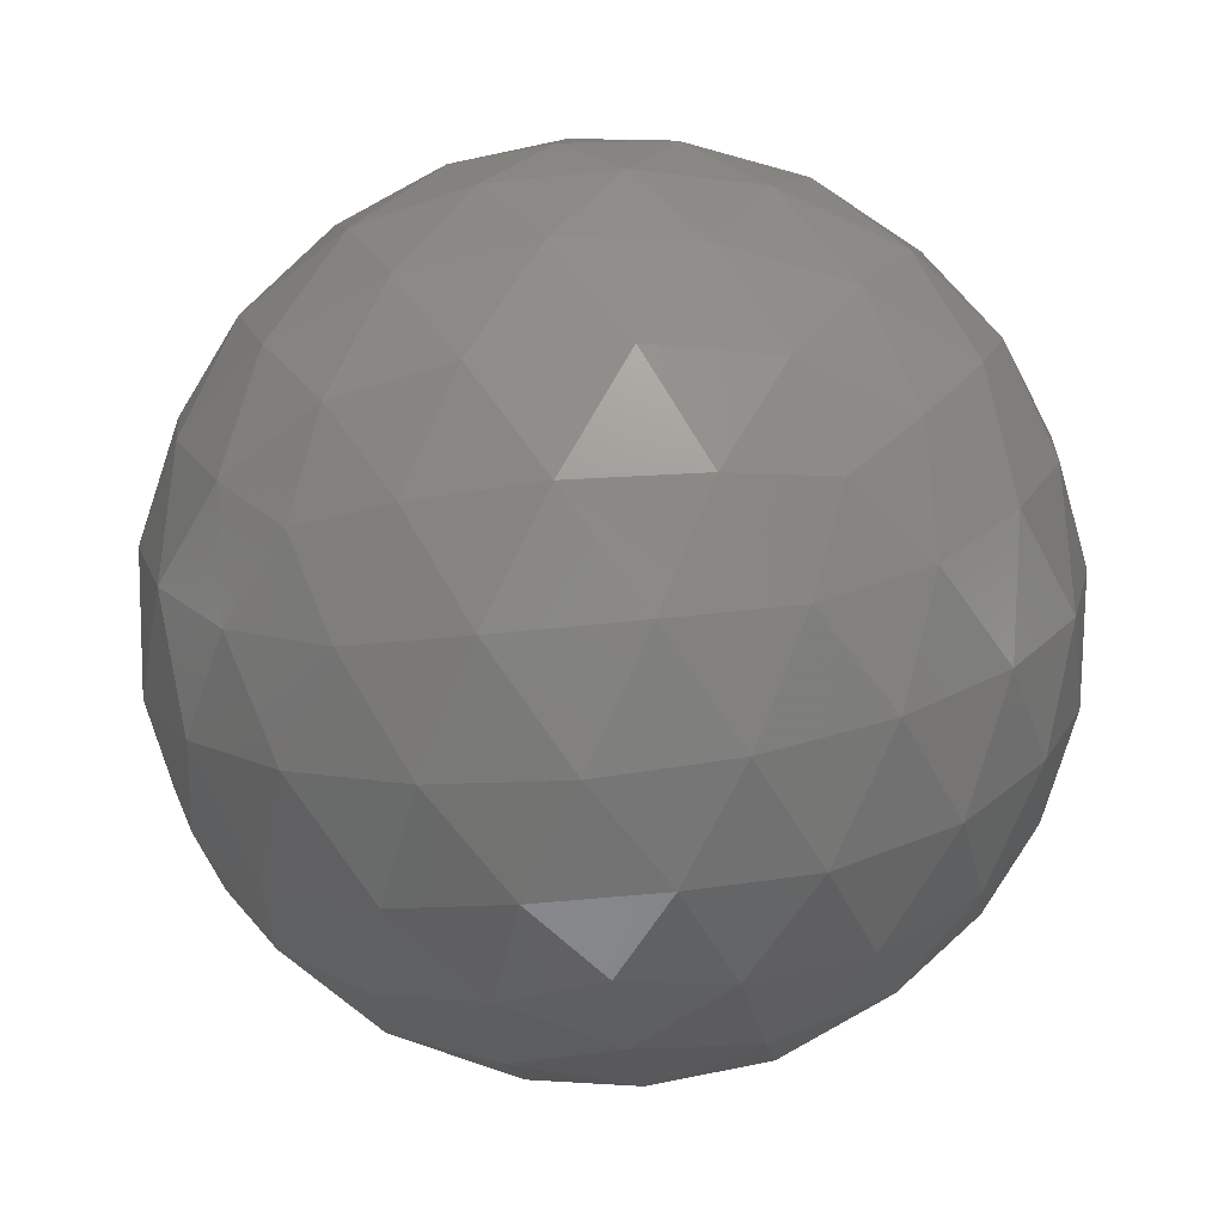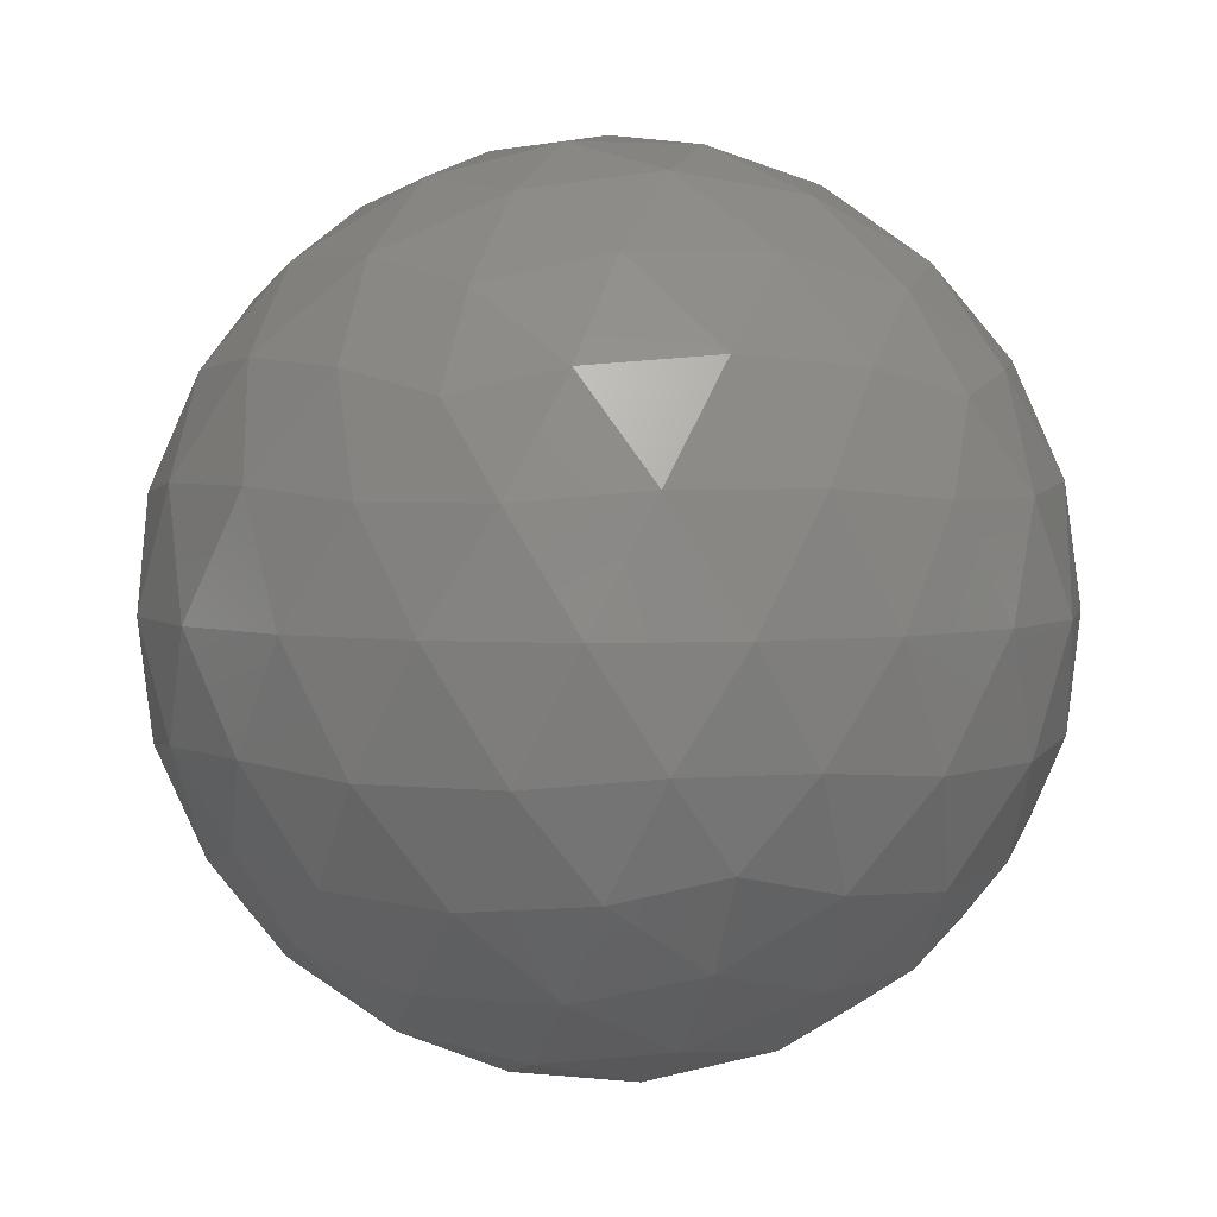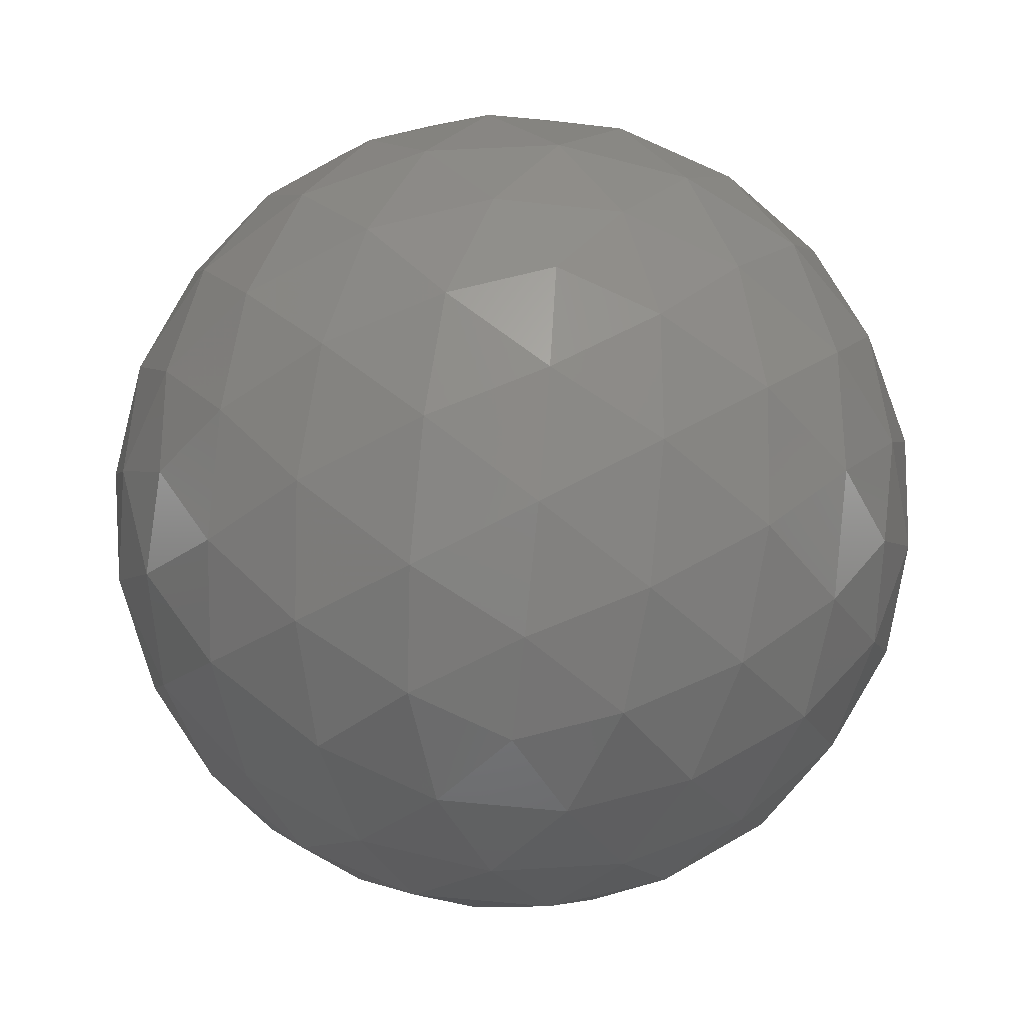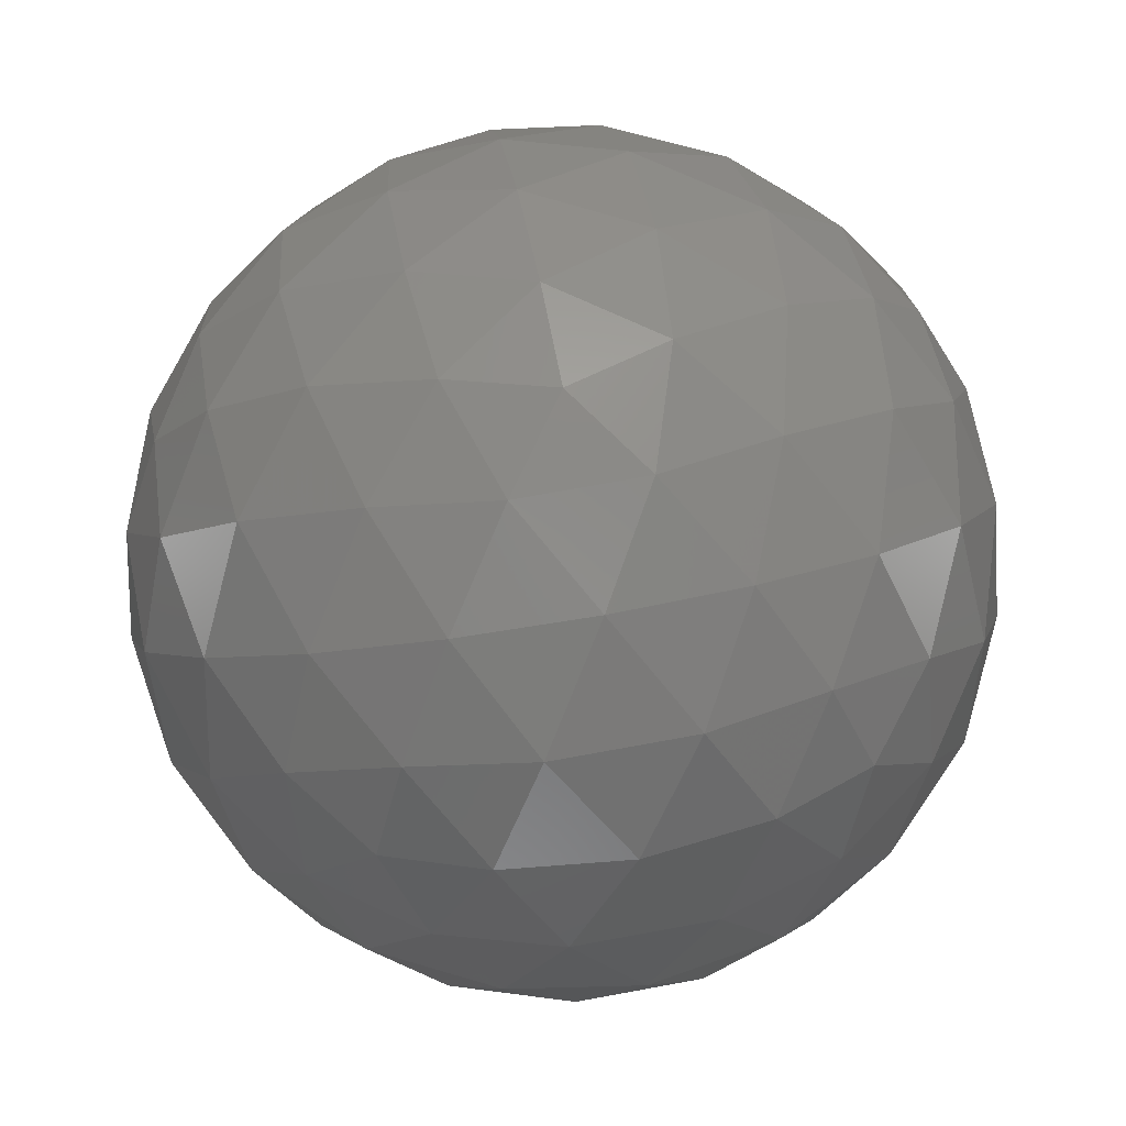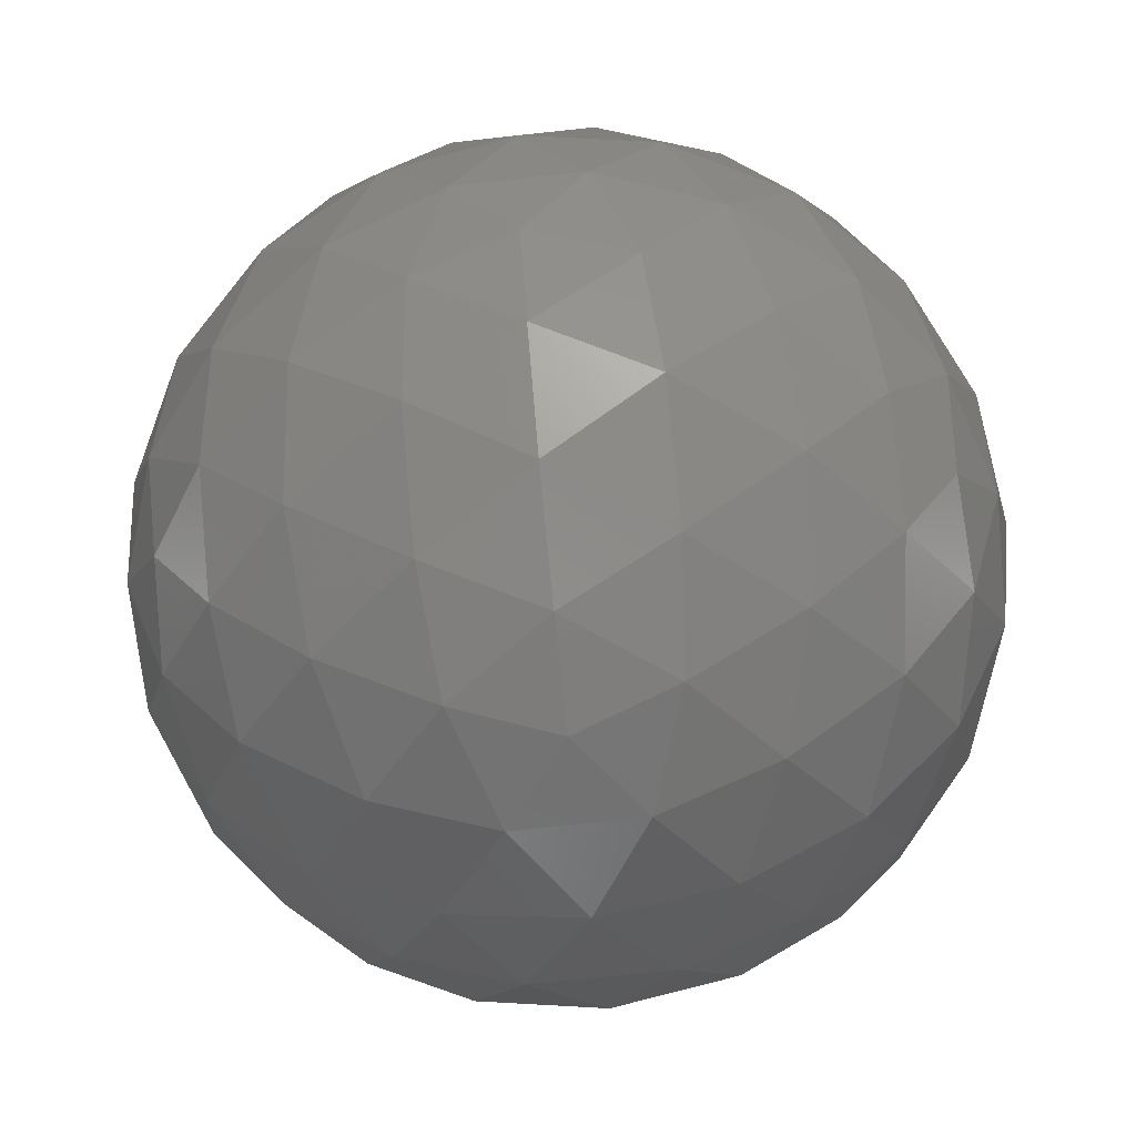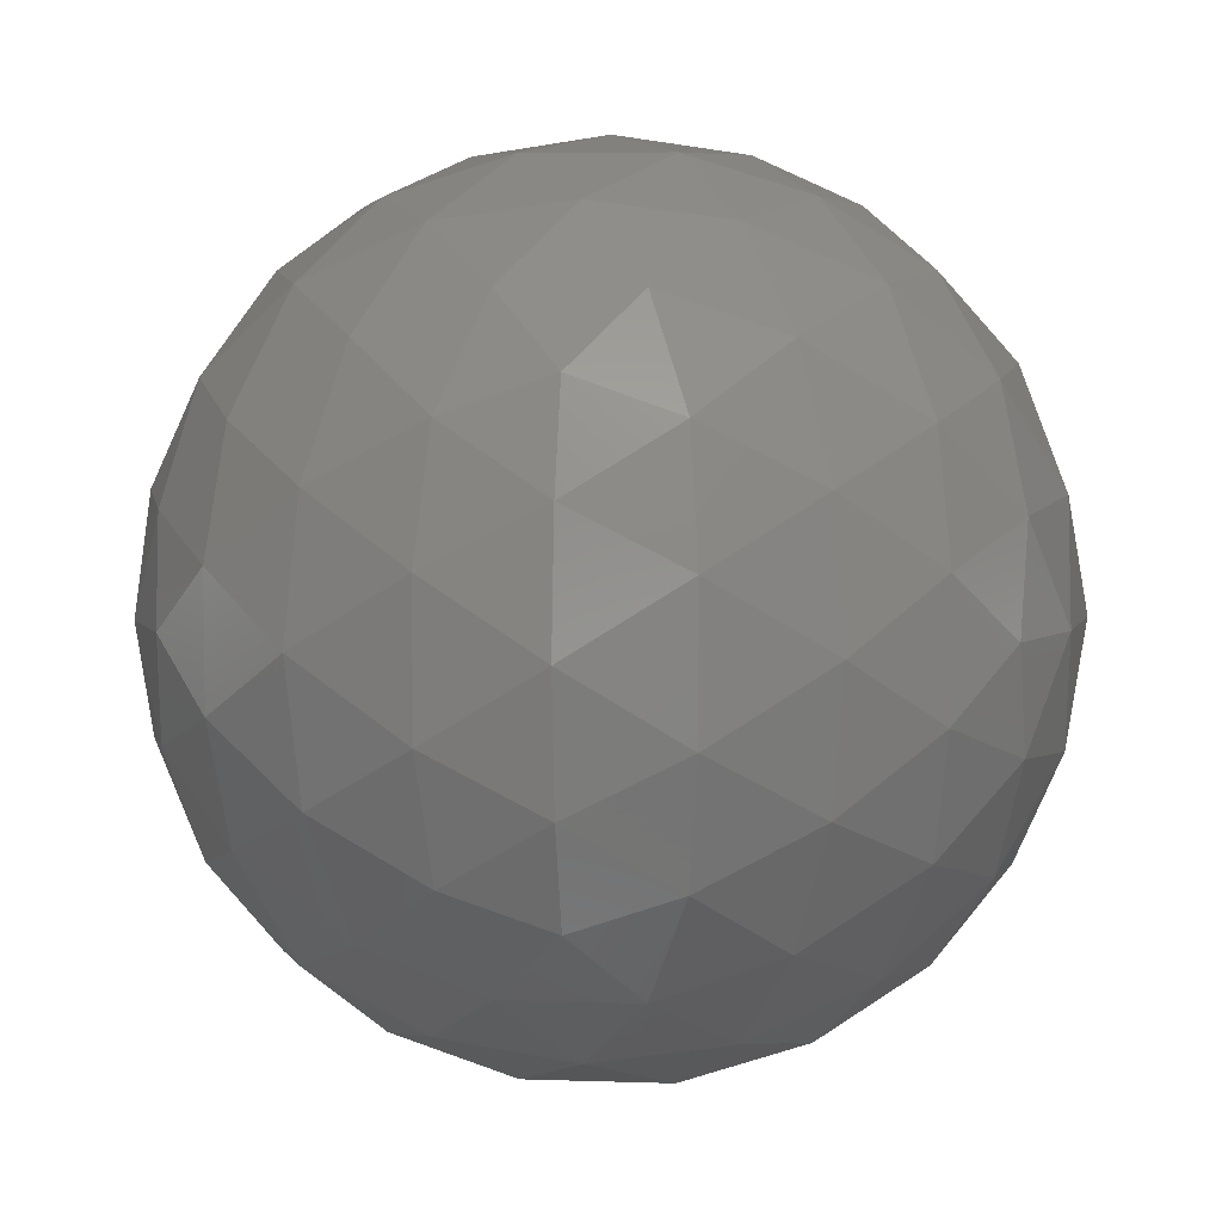
<metadata>
{"format":"stl","ext":"stl","renderer":"f3d","projection":"perspective","resolution":1024,"background":"white","views":[{"elev":-45.8,"azim":97.1,"up":"+Z"},{"elev":3.6,"azim":110.5,"up":"+Z"},{"elev":-59.8,"azim":-24.3,"up":"+Z"},{"elev":69.7,"azim":-172.5,"up":"+Z"},{"elev":-70.7,"azim":132.2,"up":"+Z"},{"elev":5.7,"azim":127.9,"up":"+Y"}]}
</metadata>
<code>
# stl→obj: 162 verts, 320 faces
v -0.02599 0.2956 0.00399
v -0.02396 0.2941 0.004311
v -0.02677 0.2932 0.004311
v -0.01875 0.2903 0.009518
v -0.01989 0.2912 0.007415
v -0.01786 0.2926 0.008967
v -0.0285 0.2956 0.004311
v -0.02677 0.298 0.004311
v -0.02396 0.2971 0.004311
v -0.01738 0.2912 0.01148
v -0.02875 0.2871 0.009518
v -0.02629 0.287 0.008967
v -0.02754 0.286 0.01148
v -0.03493 0.2956 0.009518
v -0.0343 0.2932 0.008967
v -0.03556 0.2941 0.01148
v -0.02875 0.3041 0.009518
v -0.03083 0.3028 0.008967
v -0.03035 0.3042 0.01148
v -0.01875 0.3009 0.009518
v -0.02067 0.3024 0.008967
v -0.01912 0.3024 0.01148
v -0.01912 0.2888 0.01148
v -0.03035 0.287 0.01148
v -0.03556 0.2971 0.01148
v -0.02754 0.3052 0.01148
v -0.01738 0.3 0.01148
v -0.02323 0.2871 0.01846
v -0.02115 0.2884 0.01901
v -0.02366 0.2884 0.02056
v -0.03323 0.2903 0.01846
v -0.03131 0.2888 0.01901
v -0.03209 0.2912 0.02056
v -0.03323 0.3009 0.01846
v -0.03412 0.2986 0.01901
v -0.03209 0.3 0.02056
v -0.02323 0.3041 0.01846
v -0.02569 0.3042 0.01901
v -0.02366 0.3028 0.02056
v -0.01705 0.2956 0.01846
v -0.01768 0.298 0.01901
v -0.01846 0.2956 0.02056
v -0.02348 0.2956 0.02367
v -0.02521 0.298 0.02367
v -0.02599 0.2956 0.02399
v -0.02073 0.2956 0.0225
v -0.02237 0.2982 0.02293
v -0.01961 0.2982 0.02123
v -0.02437 0.3006 0.0225
v -0.02152 0.3009 0.02123
v -0.01911 0.3006 0.01925
v -0.02115 0.3028 0.01901
v -0.02802 0.2971 0.02367
v -0.02737 0.2999 0.02293
v -0.02652 0.3025 0.02123
v -0.03024 0.2987 0.0225
v -0.02961 0.3015 0.02123
v -0.02862 0.3037 0.01925
v -0.03131 0.3024 0.01901
v -0.02802 0.2941 0.02367
v -0.03046 0.2956 0.02293
v -0.0327 0.2972 0.02123
v -0.03024 0.2925 0.0225
v -0.0327 0.294 0.02123
v -0.0345 0.2956 0.01925
v -0.03412 0.2926 0.01901
v -0.02521 0.2932 0.02367
v -0.02737 0.2913 0.02293
v -0.02961 0.2897 0.02123
v -0.02437 0.2906 0.0225
v -0.02652 0.2887 0.02123
v -0.02862 0.2875 0.01925
v -0.02569 0.287 0.01901
v -0.02237 0.293 0.02293
v -0.02152 0.2903 0.02123
v -0.01961 0.293 0.02123
v -0.01911 0.2906 0.01925
v -0.01768 0.2932 0.01901
v -0.01642 0.2971 0.0165
v -0.01648 0.2987 0.01399
v -0.01737 0.2999 0.01675
v -0.0179 0.3015 0.01399
v -0.01928 0.3025 0.01675
v -0.02011 0.3037 0.01399
v -0.02163 0.3042 0.0165
v -0.02444 0.3052 0.0165
v -0.02599 0.3056 0.01399
v -0.02737 0.3051 0.01675
v -0.02908 0.3051 0.01399
v -0.03046 0.3041 0.01675
v -0.03187 0.3037 0.01399
v -0.03286 0.3024 0.0165
v -0.0346 0.3 0.0165
v -0.0355 0.2987 0.01399
v -0.03546 0.2972 0.01675
v -0.03599 0.2956 0.01399
v -0.03546 0.294 0.01675
v -0.0355 0.2925 0.01399
v -0.0346 0.2912 0.0165
v -0.03286 0.2888 0.0165
v -0.03187 0.2875 0.01399
v -0.03046 0.2871 0.01675
v -0.02908 0.2861 0.01399
v -0.02737 0.2861 0.01675
v -0.02599 0.2856 0.01399
v -0.02444 0.286 0.0165
v -0.02163 0.287 0.0165
v -0.02011 0.2875 0.01399
v -0.01928 0.2887 0.01675
v -0.0179 0.2897 0.01399
v -0.01737 0.2913 0.01675
v -0.01648 0.2925 0.01399
v -0.01642 0.2941 0.0165
v -0.0229 0.3051 0.01399
v -0.02152 0.3041 0.01123
v -0.02461 0.3051 0.01123
v -0.02336 0.3037 0.008733
v -0.02629 0.3042 0.008967
v -0.03408 0.3015 0.01399
v -0.0327 0.3025 0.01123
v -0.03461 0.2999 0.01123
v -0.03287 0.3006 0.008733
v -0.0343 0.298 0.008967
v -0.03408 0.2897 0.01399
v -0.03461 0.2913 0.01123
v -0.0327 0.2887 0.01123
v -0.03287 0.2906 0.008733
v -0.03083 0.2884 0.008967
v -0.0229 0.2861 0.01399
v -0.02461 0.2861 0.01123
v -0.02152 0.2871 0.01123
v -0.02336 0.2875 0.008733
v -0.02067 0.2888 0.008967
v -0.01599 0.2956 0.01399
v -0.01652 0.294 0.01123
v -0.01652 0.2972 0.01123
v -0.01748 0.2956 0.008733
v -0.01786 0.2986 0.008967
v -0.01989 0.3 0.007415
v -0.02174 0.2987 0.005483
v -0.02237 0.3015 0.006754
v -0.02461 0.2999 0.005046
v -0.02546 0.3025 0.006754
v -0.02762 0.3006 0.005483
v -0.02832 0.3028 0.007415
v -0.03046 0.3009 0.006754
v -0.02961 0.2982 0.005046
v -0.03237 0.2982 0.006754
v -0.03125 0.2956 0.005483
v -0.03352 0.2956 0.007415
v -0.03237 0.293 0.006754
v -0.02961 0.293 0.005046
v -0.03046 0.2903 0.006754
v -0.02762 0.2906 0.005483
v -0.02832 0.2884 0.007415
v -0.01928 0.2972 0.006754
v -0.01928 0.294 0.006754
v -0.02152 0.2956 0.005046
v -0.02174 0.2925 0.005483
v -0.02546 0.2887 0.006754
v -0.02461 0.2913 0.005046
v -0.02237 0.2897 0.006754
f 1 2 3
f 4 5 6
f 1 3 7
f 1 7 8
f 1 8 9
f 4 6 10
f 11 12 13
f 14 15 16
f 17 18 19
f 20 21 22
f 4 10 23
f 11 13 24
f 14 16 25
f 17 19 26
f 20 22 27
f 28 29 30
f 31 32 33
f 34 35 36
f 37 38 39
f 40 41 42
f 43 44 45
f 46 47 43
f 42 48 46
f 43 47 44
f 47 49 44
f 46 48 47
f 48 50 47
f 47 50 49
f 50 39 49
f 42 41 48
f 41 51 48
f 48 51 50
f 51 52 50
f 50 52 39
f 52 37 39
f 44 53 45
f 49 54 44
f 39 55 49
f 44 54 53
f 54 56 53
f 49 55 54
f 55 57 54
f 54 57 56
f 57 36 56
f 39 38 55
f 38 58 55
f 55 58 57
f 58 59 57
f 57 59 36
f 59 34 36
f 53 60 45
f 56 61 53
f 36 62 56
f 53 61 60
f 61 63 60
f 56 62 61
f 62 64 61
f 61 64 63
f 64 33 63
f 36 35 62
f 35 65 62
f 62 65 64
f 65 66 64
f 64 66 33
f 66 31 33
f 60 67 45
f 63 68 60
f 33 69 63
f 60 68 67
f 68 70 67
f 63 69 68
f 69 71 68
f 68 71 70
f 71 30 70
f 33 32 69
f 32 72 69
f 69 72 71
f 72 73 71
f 71 73 30
f 73 28 30
f 67 43 45
f 70 74 67
f 30 75 70
f 67 74 43
f 74 46 43
f 70 75 74
f 75 76 74
f 74 76 46
f 76 42 46
f 30 29 75
f 29 77 75
f 75 77 76
f 77 78 76
f 76 78 42
f 78 40 42
f 79 41 40
f 80 81 79
f 27 82 80
f 79 81 41
f 81 51 41
f 80 82 81
f 82 83 81
f 81 83 51
f 83 52 51
f 27 22 82
f 22 84 82
f 82 84 83
f 84 85 83
f 83 85 52
f 85 37 52
f 86 38 37
f 87 88 86
f 26 89 87
f 86 88 38
f 88 58 38
f 87 89 88
f 89 90 88
f 88 90 58
f 90 59 58
f 26 19 89
f 19 91 89
f 89 91 90
f 91 92 90
f 90 92 59
f 92 34 59
f 93 35 34
f 94 95 93
f 25 96 94
f 93 95 35
f 95 65 35
f 94 96 95
f 96 97 95
f 95 97 65
f 97 66 65
f 25 16 96
f 16 98 96
f 96 98 97
f 98 99 97
f 97 99 66
f 99 31 66
f 100 32 31
f 101 102 100
f 24 103 101
f 100 102 32
f 102 72 32
f 101 103 102
f 103 104 102
f 102 104 72
f 104 73 72
f 24 13 103
f 13 105 103
f 103 105 104
f 105 106 104
f 104 106 73
f 106 28 73
f 107 29 28
f 108 109 107
f 23 110 108
f 107 109 29
f 109 77 29
f 108 110 109
f 110 111 109
f 109 111 77
f 111 78 77
f 23 10 110
f 10 112 110
f 110 112 111
f 112 113 111
f 111 113 78
f 113 40 78
f 85 86 37
f 84 114 85
f 22 115 84
f 85 114 86
f 114 87 86
f 84 115 114
f 115 116 114
f 114 116 87
f 116 26 87
f 22 21 115
f 21 117 115
f 115 117 116
f 117 118 116
f 116 118 26
f 118 17 26
f 92 93 34
f 91 119 92
f 19 120 91
f 92 119 93
f 119 94 93
f 91 120 119
f 120 121 119
f 119 121 94
f 121 25 94
f 19 18 120
f 18 122 120
f 120 122 121
f 122 123 121
f 121 123 25
f 123 14 25
f 99 100 31
f 98 124 99
f 16 125 98
f 99 124 100
f 124 101 100
f 98 125 124
f 125 126 124
f 124 126 101
f 126 24 101
f 16 15 125
f 15 127 125
f 125 127 126
f 127 128 126
f 126 128 24
f 128 11 24
f 106 107 28
f 105 129 106
f 13 130 105
f 106 129 107
f 129 108 107
f 105 130 129
f 130 131 129
f 129 131 108
f 131 23 108
f 13 12 130
f 12 132 130
f 130 132 131
f 132 133 131
f 131 133 23
f 133 4 23
f 113 79 40
f 112 134 113
f 10 135 112
f 113 134 79
f 134 80 79
f 112 135 134
f 135 136 134
f 134 136 80
f 136 27 80
f 10 6 135
f 6 137 135
f 135 137 136
f 137 138 136
f 136 138 27
f 138 20 27
f 139 21 20
f 140 141 139
f 9 142 140
f 139 141 21
f 141 117 21
f 140 142 141
f 142 143 141
f 141 143 117
f 143 118 117
f 9 8 142
f 8 144 142
f 142 144 143
f 144 145 143
f 143 145 118
f 145 17 118
f 145 18 17
f 144 146 145
f 8 147 144
f 145 146 18
f 146 122 18
f 144 147 146
f 147 148 146
f 146 148 122
f 148 123 122
f 8 7 147
f 7 149 147
f 147 149 148
f 149 150 148
f 148 150 123
f 150 14 123
f 150 15 14
f 149 151 150
f 7 152 149
f 150 151 15
f 151 127 15
f 149 152 151
f 152 153 151
f 151 153 127
f 153 128 127
f 7 3 152
f 3 154 152
f 152 154 153
f 154 155 153
f 153 155 128
f 155 11 128
f 138 139 20
f 137 156 138
f 6 157 137
f 138 156 139
f 156 140 139
f 137 157 156
f 157 158 156
f 156 158 140
f 158 9 140
f 6 5 157
f 5 159 157
f 157 159 158
f 159 2 158
f 158 2 9
f 2 1 9
f 155 12 11
f 154 160 155
f 3 161 154
f 155 160 12
f 160 132 12
f 154 161 160
f 161 162 160
f 160 162 132
f 162 133 132
f 3 2 161
f 2 159 161
f 161 159 162
f 159 5 162
f 162 5 133
f 5 4 133

</code>
